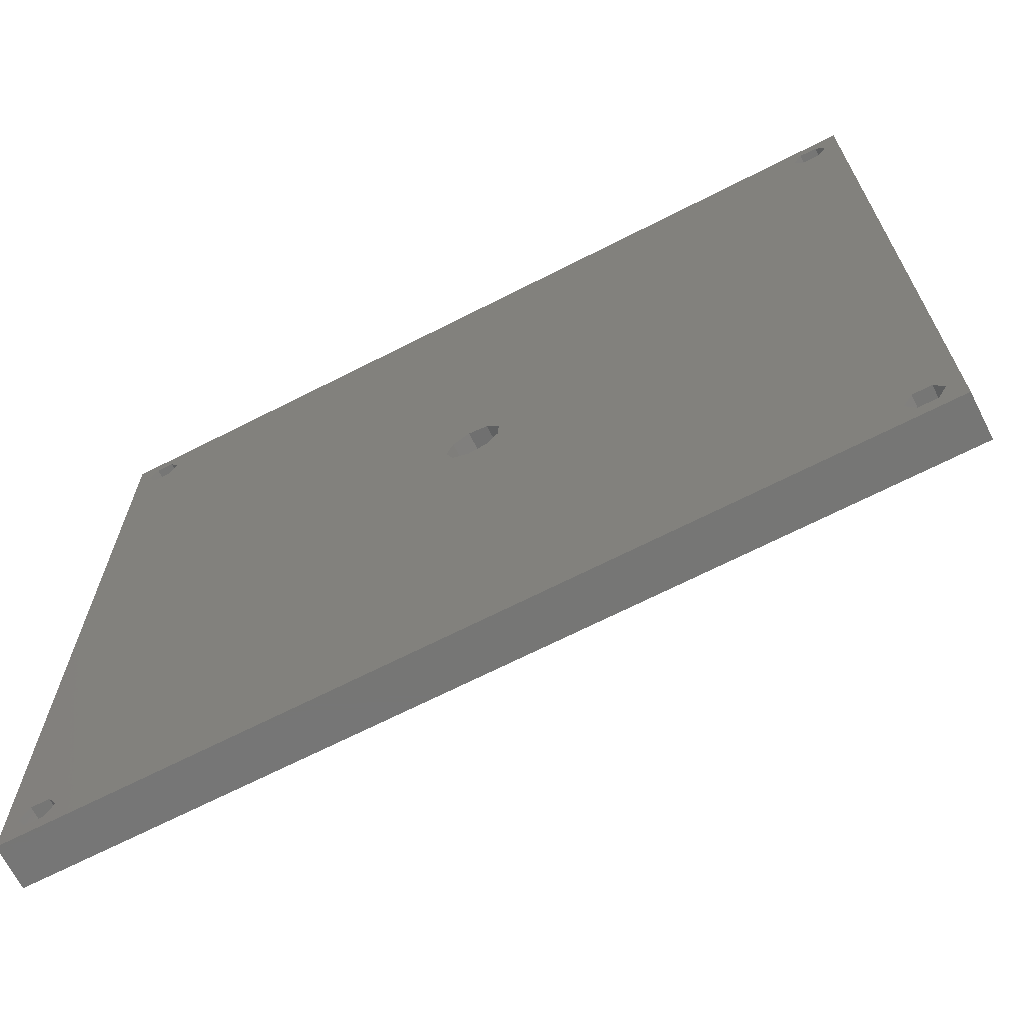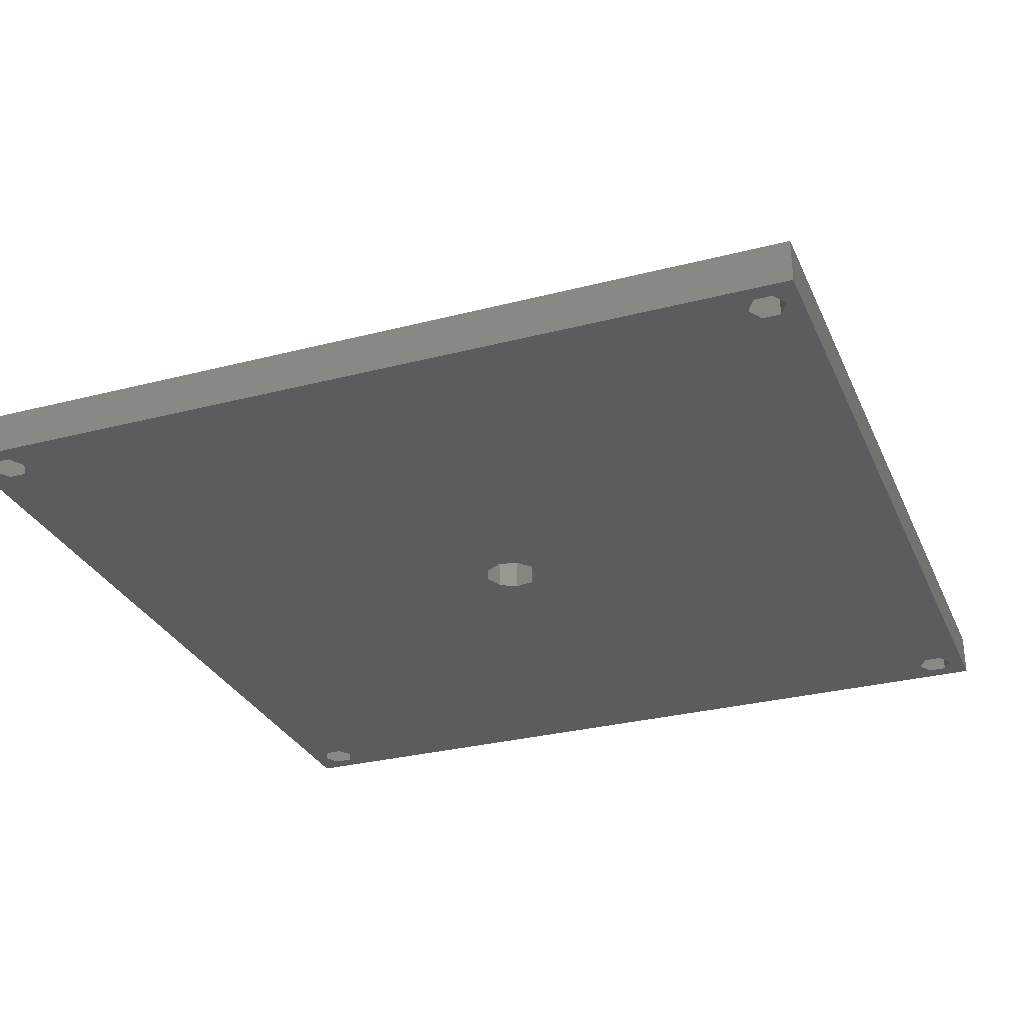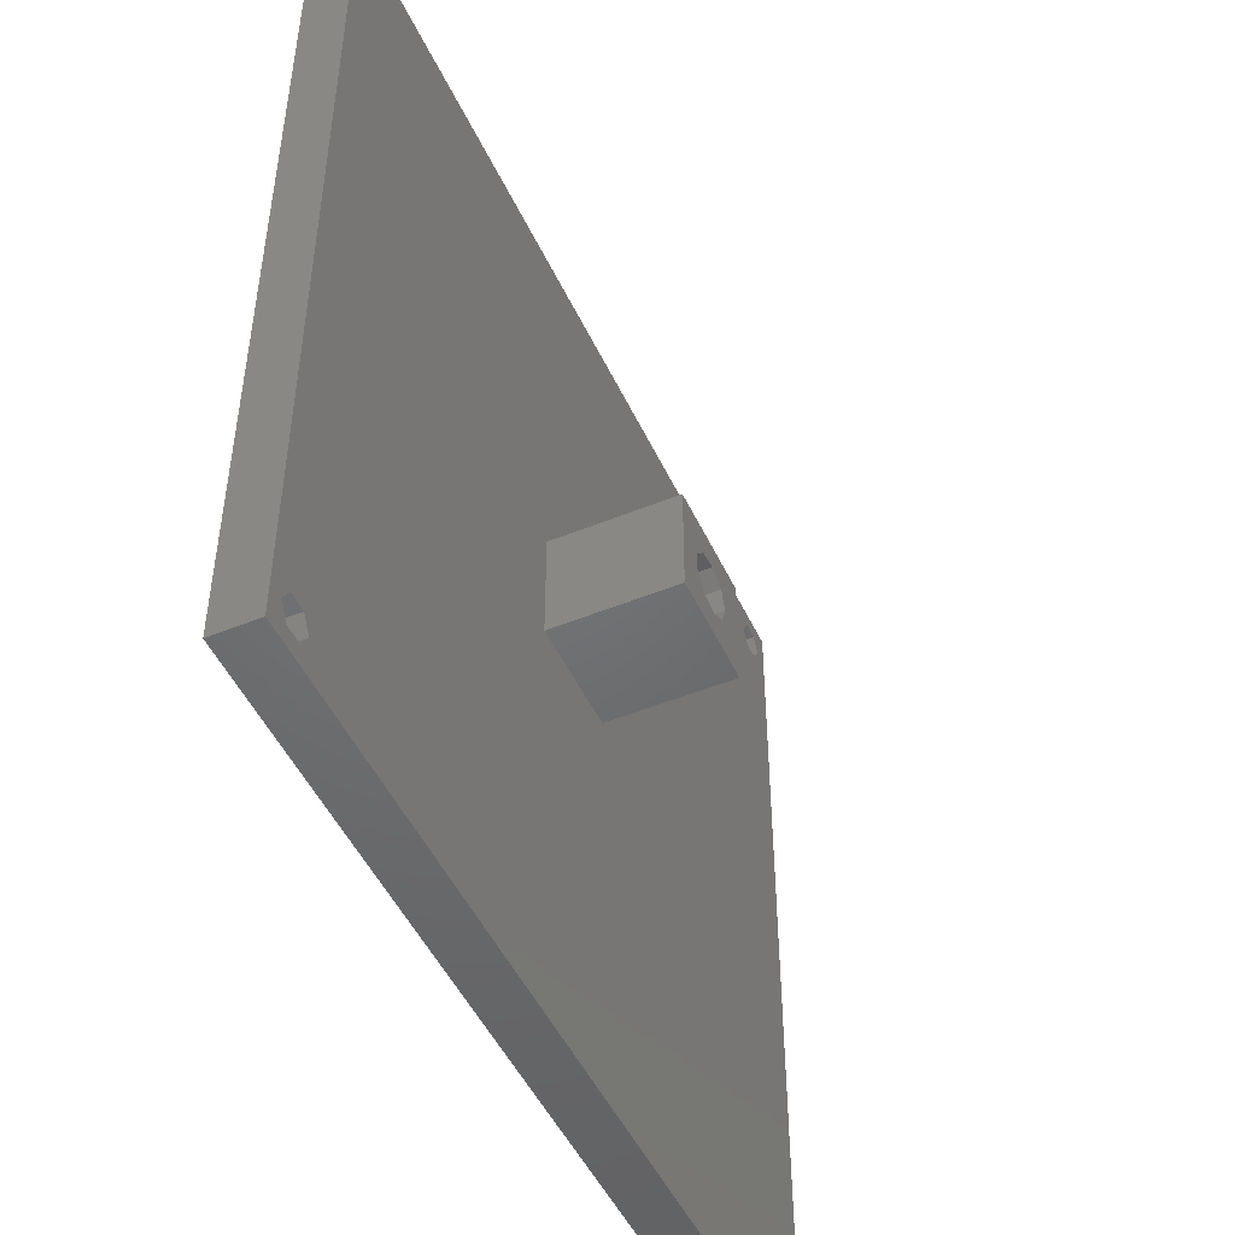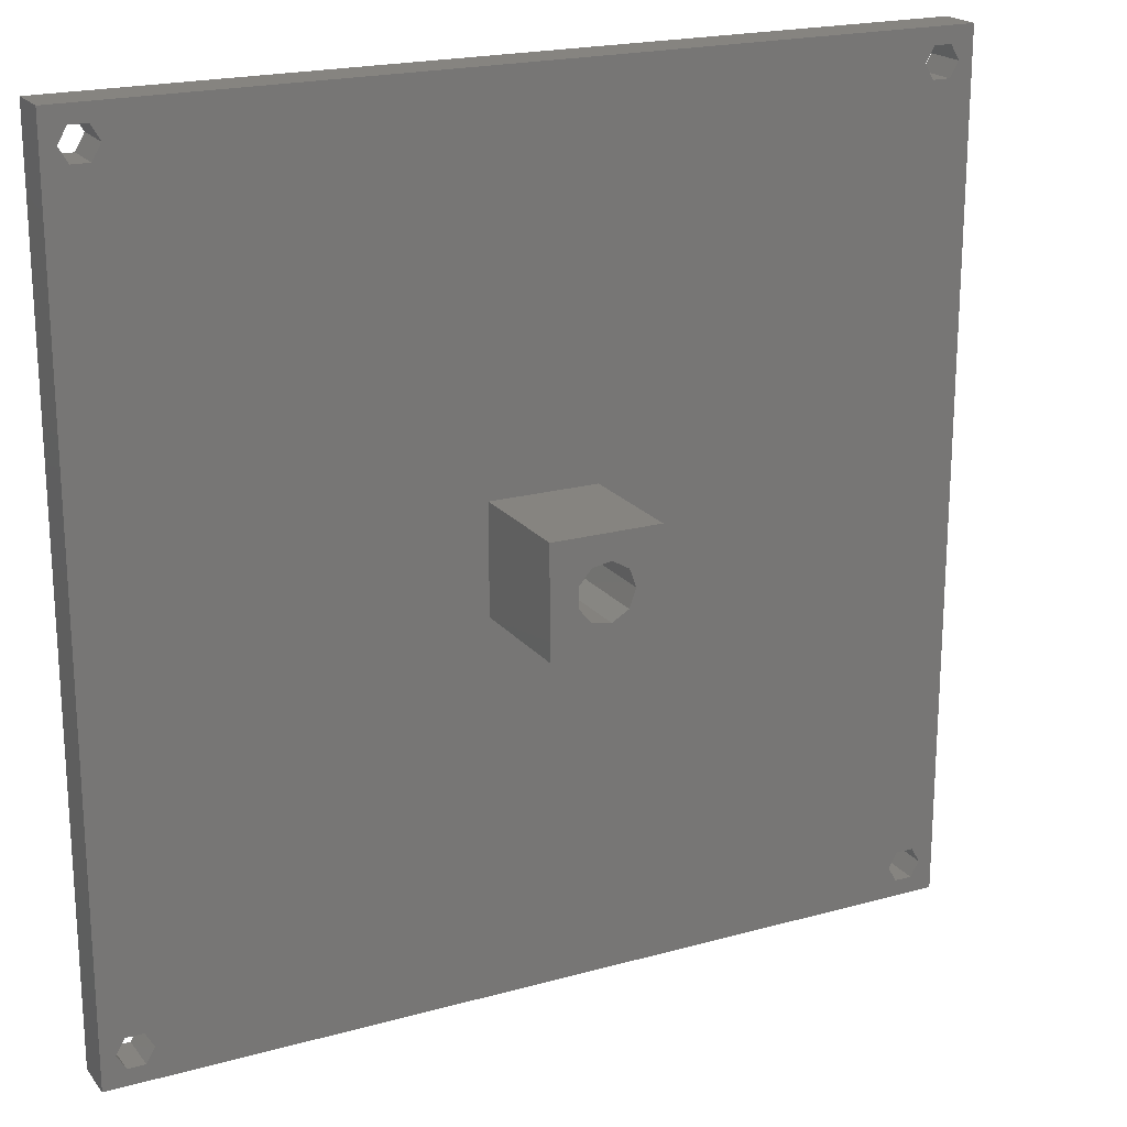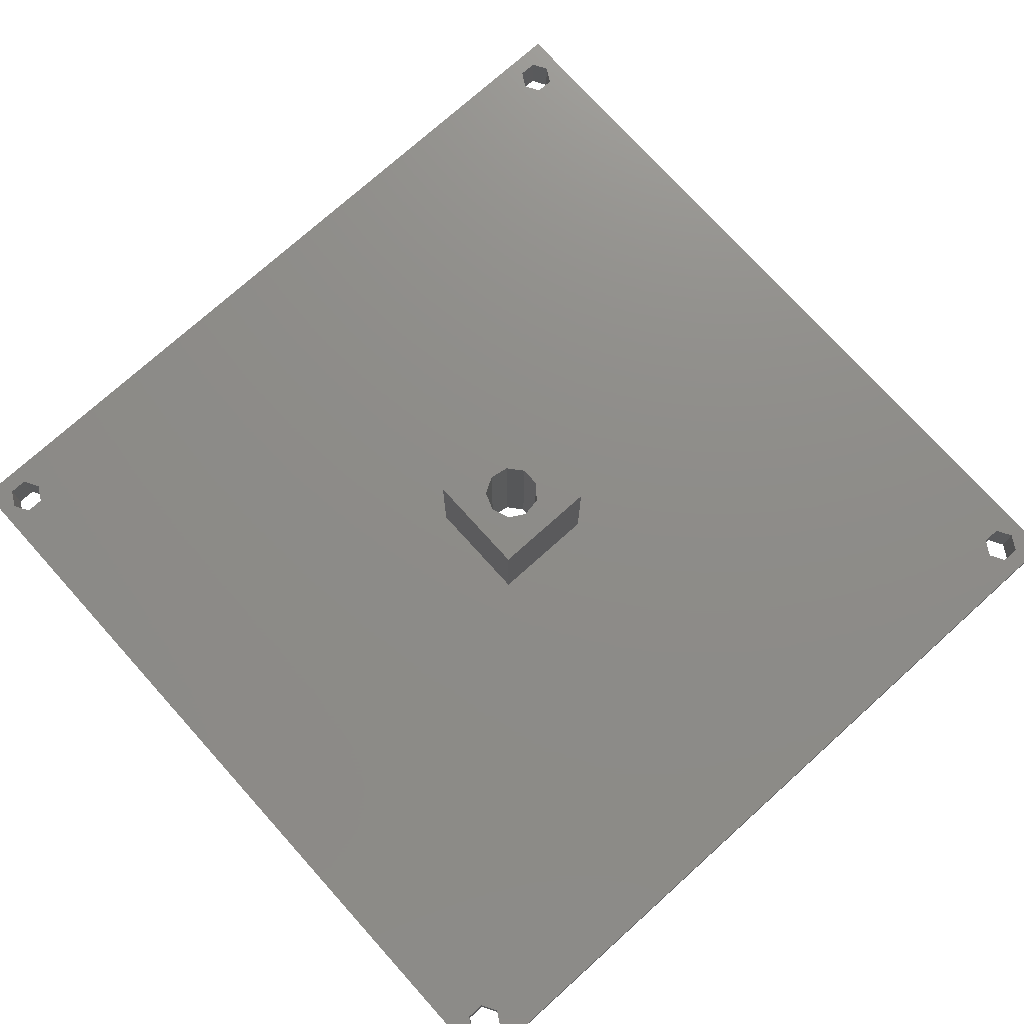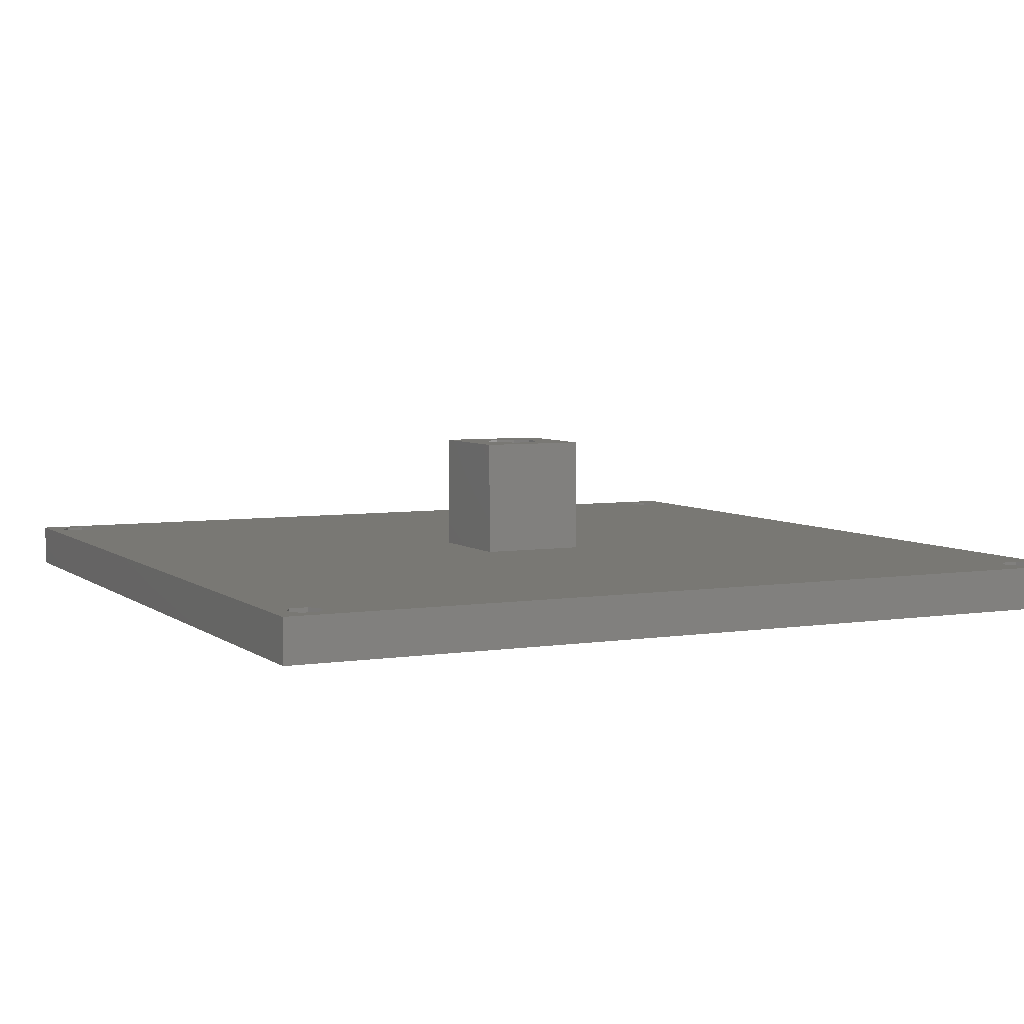
<metadata>
{"format":"stl","ext":"stl","renderer":"f3d","projection":"perspective","resolution":1024,"background":"white","views":[{"elev":-68.5,"azim":-153.0,"up":"+Y"},{"elev":-29.8,"azim":-159.2,"up":"+Z"},{"elev":-48.9,"azim":-65.6,"up":"+Y"},{"elev":20.3,"azim":-26.9,"up":"+Y"},{"elev":74.7,"azim":138.0,"up":"+Z"},{"elev":5.3,"azim":154.0,"up":"+Z"}]}
</metadata>
<code>
# stl→obj: 82 verts, 180 faces
v -40 -40 0
v -40 40 4
v -40 40 0
v -40 -40 4
v -5 5 4
v -37.83 35.57 4
v -5 -5 4
v -36.17 -35.57 4
v -35.35 -37 4
v -37.83 -35.57 4
v -38.65 37 4
v -38.65 -37 4
v 37.83 35.57 4
v 38.65 -37 4
v 38.65 37 4
v 37.83 -35.57 4
v 5 5 4
v 36.17 35.57 4
v 35.35 37 4
v 5 -5 4
v 40 40 4
v 40 -40 4
v 37.83 38.43 4
v 36.17 38.43 4
v 36.17 -35.57 4
v -35.35 37 4
v -36.17 35.57 4
v -36.17 38.43 4
v -37.83 38.43 4
v 37.83 -38.43 4
v 36.17 -38.43 4
v 35.35 -37 4
v -36.17 -38.43 4
v -37.83 -38.43 4
v 40 40 0
v 40 -40 0
v -2.49 -0.9064 0
v -37.83 -35.57 0
v -2.49 0.9064 0
v -36.17 35.57 0
v -35.35 37 0
v -37.83 35.57 0
v -38.65 -37 0
v -38.65 37 0
v 37.83 -35.57 0
v 38.65 37 0
v 38.65 -37 0
v 37.83 35.57 0
v 2.65 0 0
v 36.17 -35.57 0
v 2.03 -1.703 0
v 35.35 -37 0
v 36.17 35.57 0
v 37.83 -38.43 0
v 36.17 -38.43 0
v 2.03 1.703 0
v -35.35 -37 0
v 0.4602 -2.61 0
v -1.325 -2.295 0
v -36.17 -35.57 0
v -36.17 -38.43 0
v -37.83 -38.43 0
v 37.83 38.43 0
v 36.17 38.43 0
v 35.35 37 0
v 0.4602 2.61 0
v -1.325 2.295 0
v -36.17 38.43 0
v -37.83 38.43 0
v -5 5 15
v -5 -5 15
v 5 5 15
v 2.65 0 15
v 5 -5 15
v 2.03 1.703 15
v 0.4602 2.61 15
v -2.49 0.9064 15
v -2.49 -0.9064 15
v -1.325 2.295 15
v 2.03 -1.703 15
v 0.4602 -2.61 15
v -1.325 -2.295 15
f 1 2 3
f 2 1 4
f 5 6 7
f 7 8 9
f 10 7 6
f 7 10 8
f 11 10 6
f 10 11 12
f 13 14 15
f 13 16 14
f 17 13 18
f 13 17 16
f 17 18 19
f 20 16 17
f 21 15 22
f 21 23 15
f 21 24 23
f 16 20 25
f 26 19 24
f 19 26 17
f 27 5 26
f 17 26 5
f 28 24 21
f 24 28 26
f 2 28 21
f 11 2 12
f 29 2 11
f 28 2 29
f 14 22 15
f 30 22 14
f 31 22 30
f 25 20 32
f 9 32 20
f 9 20 7
f 6 5 27
f 32 9 31
f 33 31 9
f 31 33 22
f 4 33 34
f 33 4 22
f 12 4 34
f 4 12 2
f 22 35 21
f 35 22 36
f 37 38 39
f 39 40 41
f 42 39 38
f 39 42 40
f 43 42 38
f 42 43 44
f 45 46 47
f 45 48 46
f 49 45 50
f 45 49 48
f 51 50 52
f 48 49 53
f 36 47 35
f 36 54 47
f 36 55 54
f 56 53 49
f 57 52 55
f 50 51 49
f 52 58 51
f 52 57 58
f 59 60 37
f 60 59 57
f 58 57 59
f 61 55 36
f 55 61 57
f 1 61 36
f 43 1 44
f 62 1 43
f 61 1 62
f 46 35 47
f 63 35 46
f 64 35 63
f 53 56 65
f 66 65 56
f 41 65 66
f 41 66 67
f 38 37 60
f 39 41 67
f 65 41 64
f 68 64 41
f 64 68 35
f 3 68 69
f 68 3 35
f 44 3 69
f 3 44 1
f 1 22 4
f 22 1 36
f 35 2 21
f 2 35 3
f 7 70 5
f 70 7 71
f 72 73 74
f 72 75 73
f 72 76 75
f 70 76 72
f 77 70 78
f 79 70 77
f 76 70 79
f 80 74 73
f 81 74 80
f 71 81 82
f 81 71 74
f 78 71 82
f 71 78 70
f 74 17 72
f 17 74 20
f 17 70 72
f 70 17 5
f 7 74 71
f 74 7 20
f 49 75 56
f 75 49 73
f 78 39 77
f 39 78 37
f 67 76 79
f 76 67 66
f 66 75 76
f 75 66 56
f 77 67 79
f 67 77 39
f 51 73 49
f 73 51 80
f 51 81 80
f 81 51 58
f 82 37 78
f 37 82 59
f 58 82 81
f 82 58 59
f 46 23 63
f 23 46 15
f 18 65 19
f 65 18 53
f 64 23 24
f 23 64 63
f 48 18 13
f 18 48 53
f 19 64 24
f 64 19 65
f 48 15 46
f 15 48 13
f 41 28 68
f 28 41 26
f 6 44 11
f 44 6 42
f 69 28 29
f 28 69 68
f 40 6 27
f 6 40 42
f 11 69 29
f 69 11 44
f 40 26 41
f 26 40 27
f 47 16 45
f 16 47 14
f 32 50 25
f 50 32 52
f 50 16 25
f 16 50 45
f 54 14 47
f 14 54 30
f 54 31 30
f 31 54 55
f 31 52 32
f 52 31 55
f 57 8 60
f 8 57 9
f 12 38 10
f 38 12 43
f 38 8 10
f 8 38 60
f 34 43 12
f 43 34 62
f 61 9 57
f 9 61 33
f 61 34 33
f 34 61 62

</code>
